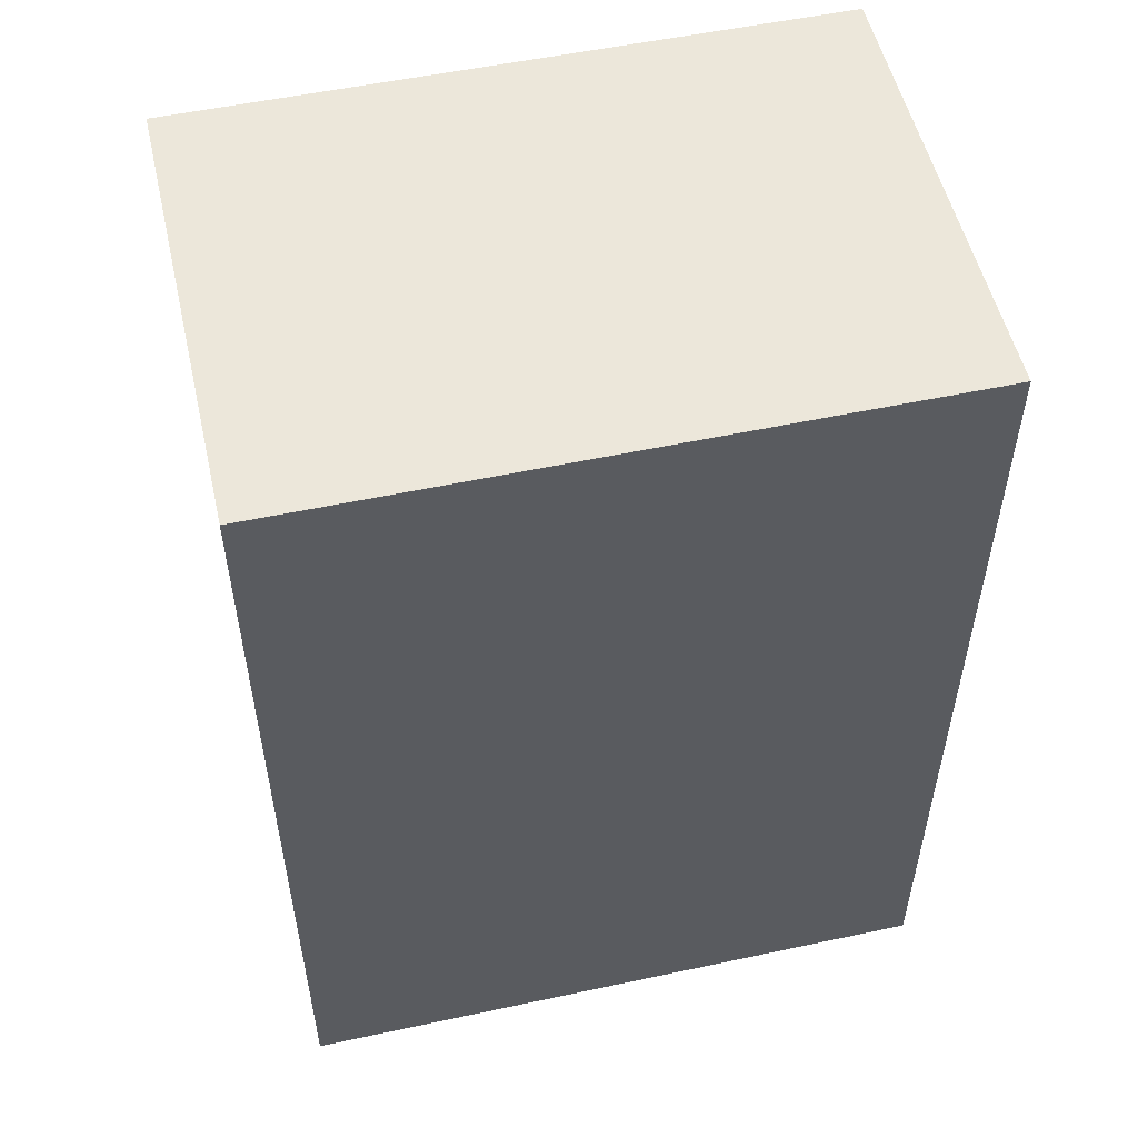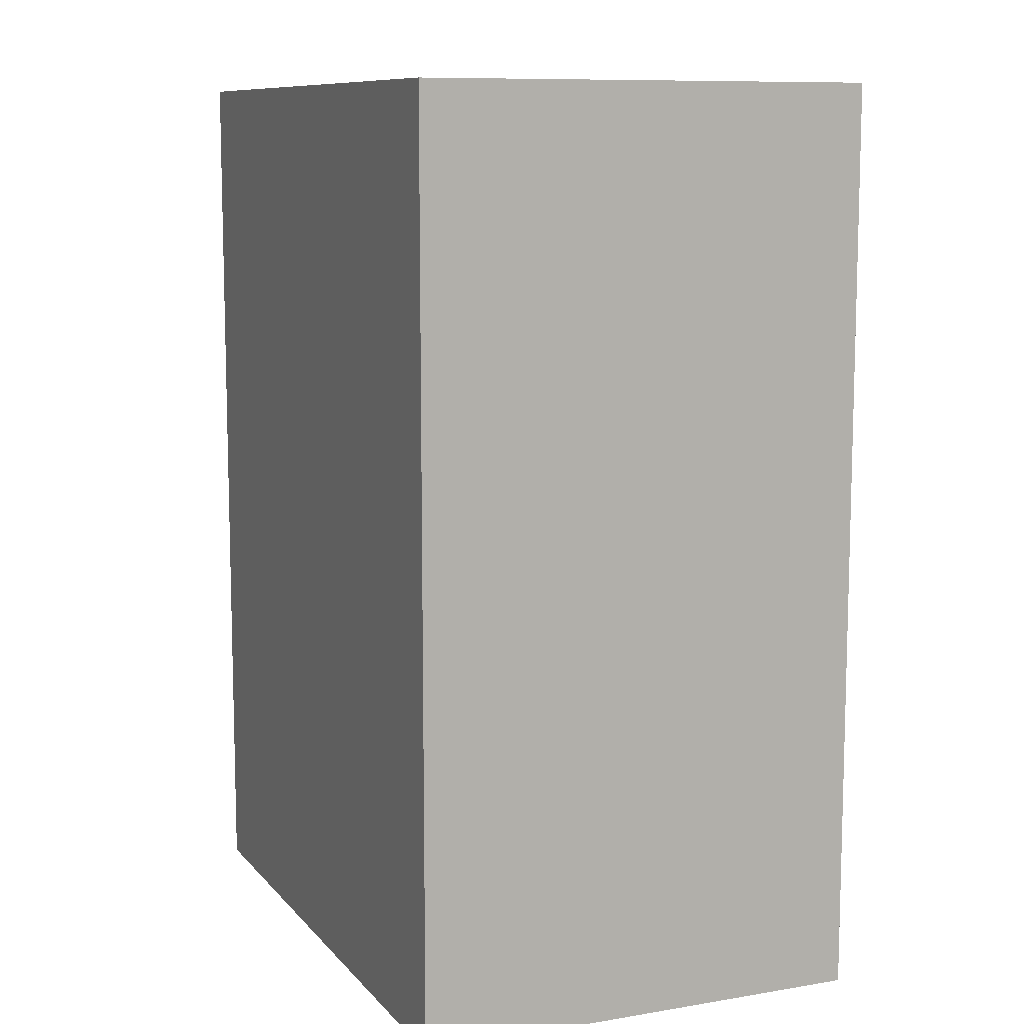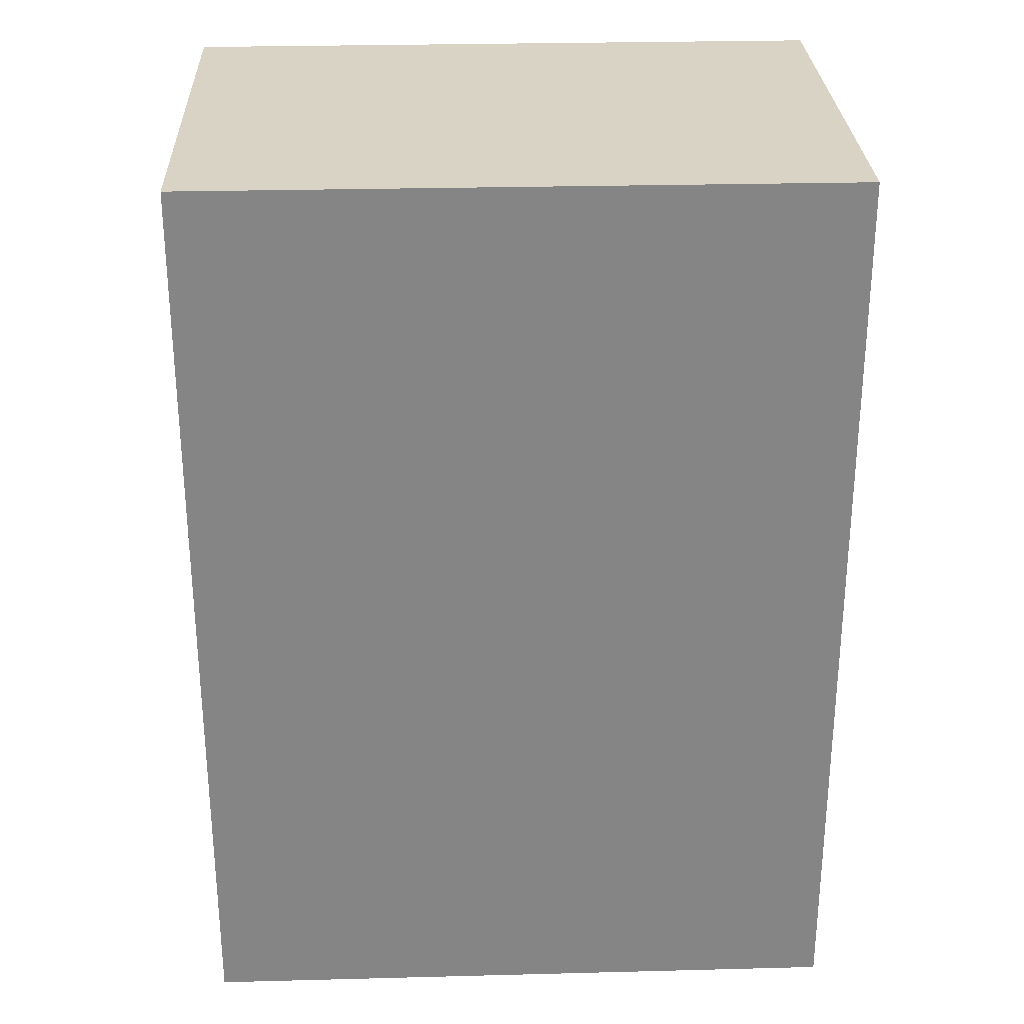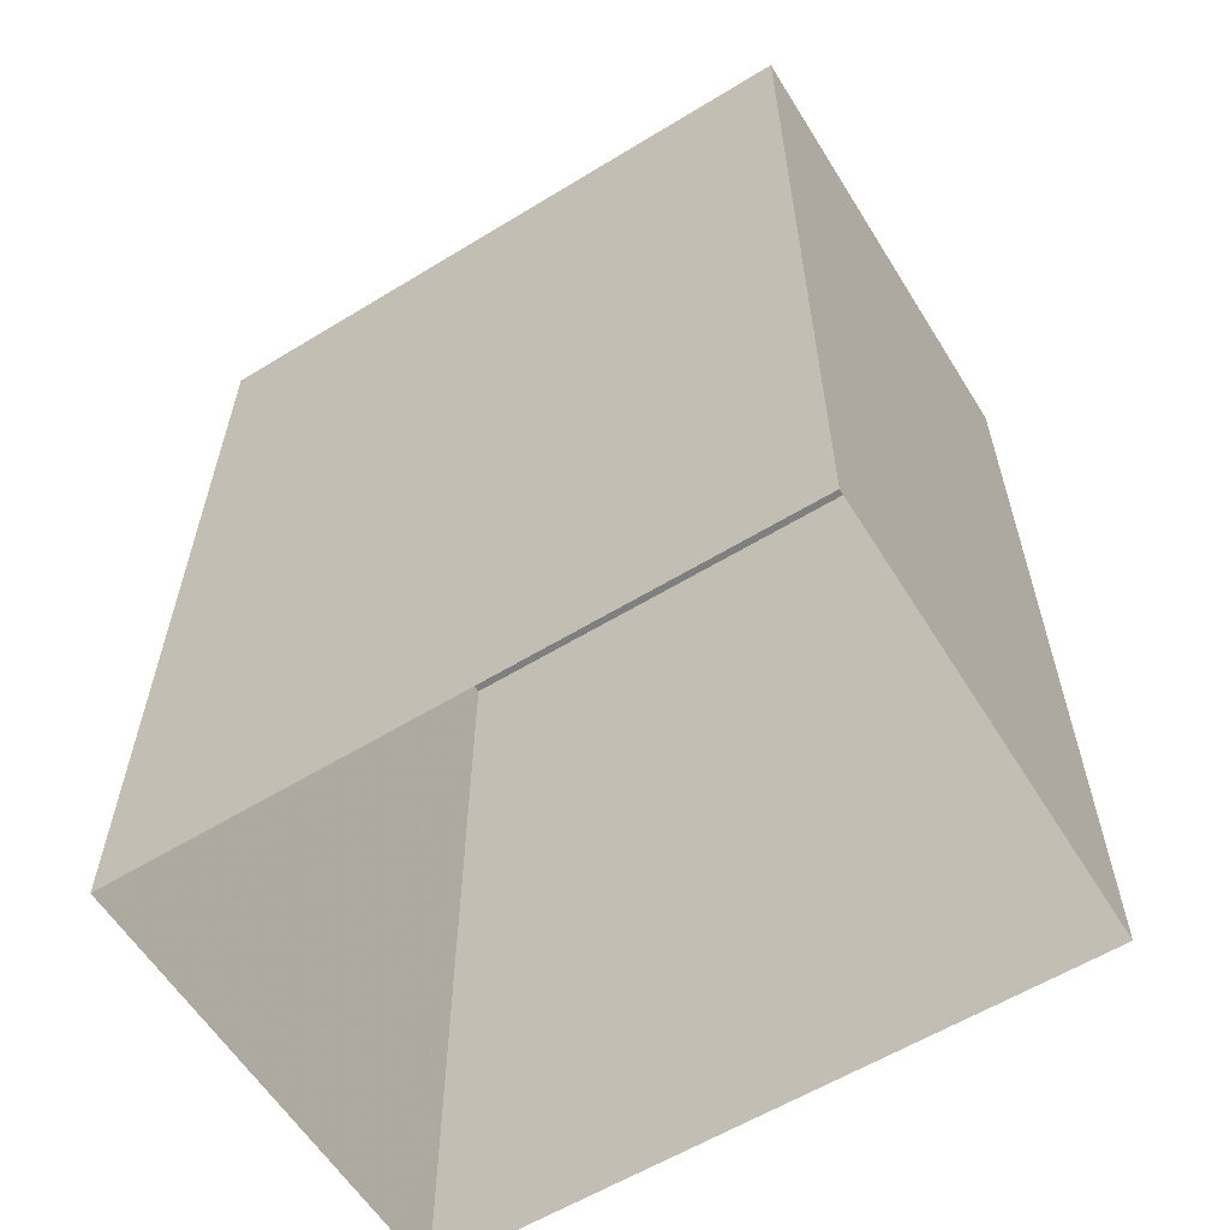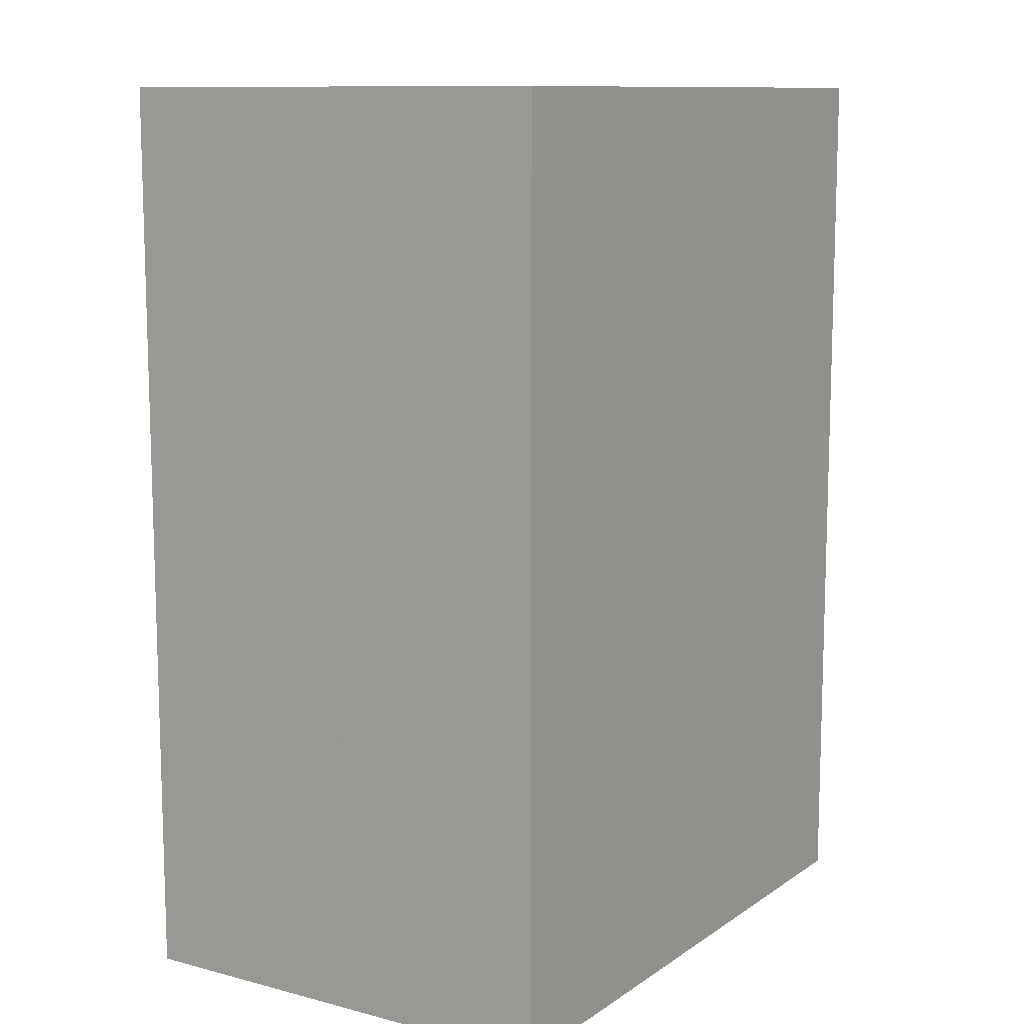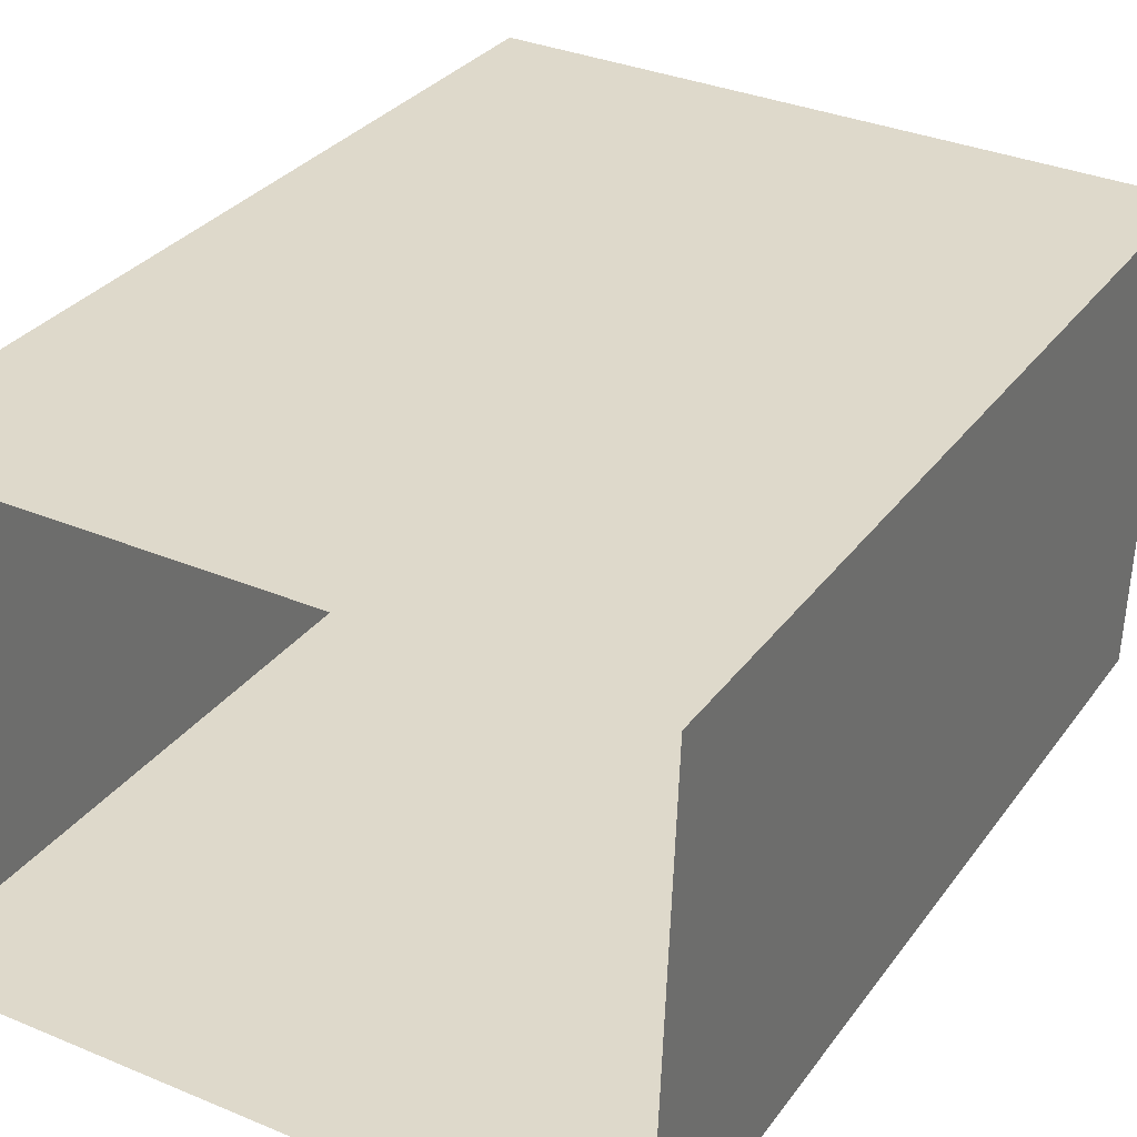
<metadata>
{"format":"obj","ext":"obj","renderer":"f3d","projection":"perspective","resolution":1024,"background":"white","views":[{"elev":53.6,"azim":169.1,"up":"+Z"},{"elev":9.8,"azim":68.8,"up":"+Z"},{"elev":28.3,"azim":-0.3,"up":"+Z"},{"elev":-59.8,"azim":33.9,"up":"+Z"},{"elev":10.9,"azim":-55.4,"up":"+Z"},{"elev":30.4,"azim":-150.8,"up":"+Y"}]}
</metadata>
<code>
v -8597 -4.112e+04 3.216
v -8597 -4.112e+04 3.217
v -8601 -4.112e+04 3.217
v -8601 -4.112e+04 3.217
v -8597 -4.112e+04 9.606
v -8601 -4.112e+04 9.607
v -8601 -4.112e+04 9.607
v -8597 -4.112e+04 9.607
f 1 2 3
f 4 1 3
f 5 6 7
f 8 5 7
f 6 4 3
f 7 6 3
f 5 1 4
f 6 5 4
f 5 2 1
f 5 8 2
f 8 3 2
f 8 7 3

</code>
